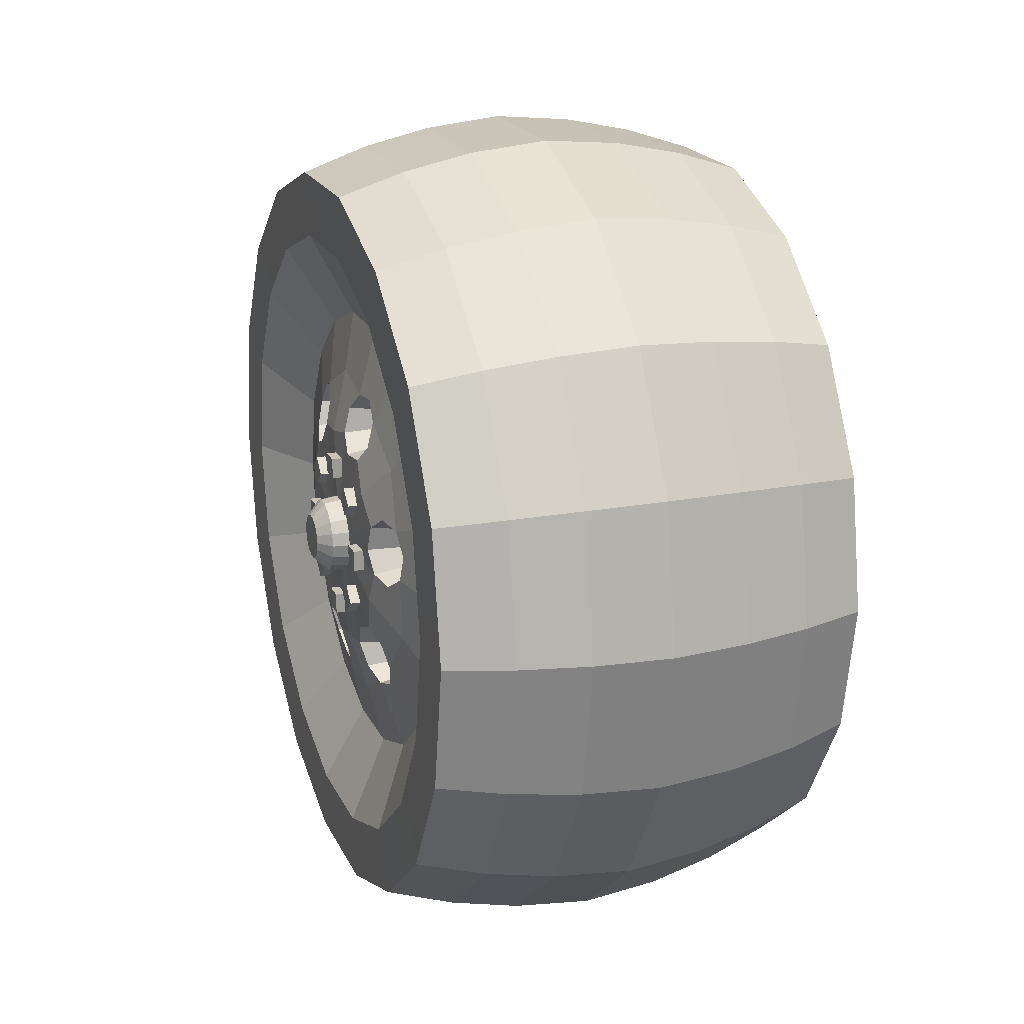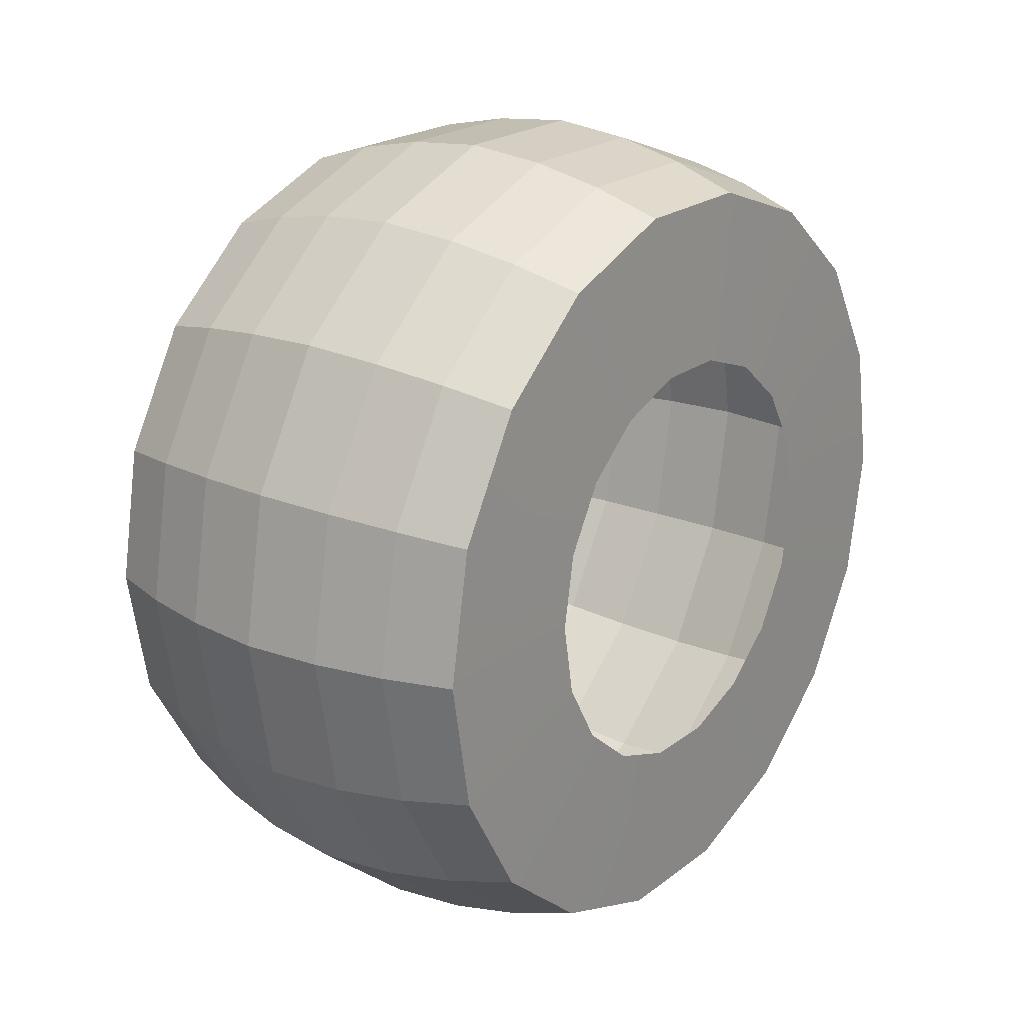
<metadata>
{"format":"obj","ext":"obj","renderer":"f3d","projection":"perspective","resolution":1024,"background":"white","views":[{"elev":19.9,"azim":160.5,"up":"+Y"},{"elev":21.7,"azim":-142.7,"up":"+Y"}]}
</metadata>
<code>
o Llanta
v 0.2828 -0.1331 -0.5047
v 0.2828 -0.09713 -0.4984
v 0.2828 -0.06553 -0.4801
v 0.2828 -0.04208 -0.4522
v 0.2828 -0.0296 -0.4179
v 0.2828 -0.0296 -0.3814
v 0.2828 -0.04208 -0.3471
v 0.2828 -0.06553 -0.3192
v 0.2828 -0.09713 -0.3009
v 0.2828 -0.1331 -0.2946
v 0.2828 -0.169 -0.3009
v 0.2828 -0.2006 -0.3192
v 0.2828 -0.2241 -0.3471
v 0.2828 -0.2365 -0.3814
v 0.2828 -0.2365 -0.4179
v 0.2828 -0.2241 -0.4522
v 0.2828 -0.2006 -0.4801
v 0.2828 -0.169 -0.4984
v 0.1653 -0.1331 -0.5047
v 0.1653 -0.09713 -0.4984
v 0.1653 -0.06553 -0.4801
v 0.1653 -0.04208 -0.4522
v 0.1653 -0.0296 -0.4179
v 0.1653 -0.0296 -0.3814
v 0.1653 -0.04208 -0.3471
v 0.1653 -0.06553 -0.3192
v 0.1653 -0.09713 -0.3009
v 0.1653 -0.1331 -0.2946
v 0.1653 -0.169 -0.3009
v 0.1653 -0.2006 -0.3192
v 0.1653 -0.2241 -0.3471
v 0.1653 -0.2365 -0.3814
v 0.1653 -0.2365 -0.4179
v 0.1653 -0.2241 -0.4522
v 0.1653 -0.2006 -0.4801
v 0.1653 -0.169 -0.4984
v 0.2026 -0.09364 -0.2913
v 0.2456 -0.09364 -0.2913
v 0.2456 -0.1331 -0.2844
v 0.2026 -0.1331 -0.2844
v 0.2026 -0.09364 -0.508
v 0.2456 -0.09364 -0.508
v 0.2456 -0.05896 -0.488
v 0.2026 -0.05896 -0.488
v 0.2026 -0.2072 -0.488
v 0.2456 -0.2072 -0.488
v 0.2456 -0.1725 -0.508
v 0.2026 -0.1725 -0.508
v 0.2456 -0.1725 -0.2913
v 0.2026 -0.1725 -0.2913
v 0.2456 -0.03323 -0.4573
v 0.2026 -0.03323 -0.4573
v 0.2456 -0.1331 -0.5149
v 0.2026 -0.1331 -0.5149
v 0.2456 -0.2072 -0.3113
v 0.2026 -0.2072 -0.3113
v 0.2456 -0.01953 -0.4197
v 0.2026 -0.01953 -0.4197
v 0.2456 -0.2329 -0.342
v 0.2026 -0.2329 -0.342
v 0.2456 -0.01953 -0.3796
v 0.2026 -0.01953 -0.3796
v 0.2456 -0.2466 -0.3796
v 0.2026 -0.2466 -0.3796
v 0.2456 -0.03323 -0.342
v 0.2026 -0.03323 -0.342
v 0.2456 -0.2466 -0.4197
v 0.2026 -0.2466 -0.4197
v 0.2456 -0.05896 -0.3113
v 0.2026 -0.05896 -0.3113
v 0.2456 -0.2329 -0.4573
v 0.2026 -0.2329 -0.4573
v 0.2241 -0.09291 -0.2893
v 0.2241 -0.1331 -0.2822
v 0.2241 -0.09291 -0.51
v 0.2241 -0.0576 -0.4896
v 0.2241 -0.2085 -0.4896
v 0.2241 -0.1732 -0.51
v 0.2241 -0.1732 -0.2893
v 0.2241 -0.03139 -0.4583
v 0.2241 -0.1331 -0.517
v 0.2241 -0.2085 -0.3097
v 0.2241 -0.01744 -0.42
v 0.2241 -0.2348 -0.3409
v 0.2241 -0.01744 -0.3792
v 0.2241 -0.2487 -0.3792
v 0.2241 -0.03139 -0.3409
v 0.2241 -0.2487 -0.42
v 0.2241 -0.0576 -0.3097
v 0.2241 -0.2348 -0.4583
v 0.2646 -0.09506 -0.2952
v 0.2646 -0.09506 -0.5041
v 0.2646 -0.2045 -0.4848
v 0.2646 -0.1331 -0.2885
v 0.2646 -0.06164 -0.4848
v 0.2646 -0.1711 -0.5041
v 0.2646 -0.1711 -0.2952
v 0.2646 -0.03683 -0.4552
v 0.2646 -0.1331 -0.5108
v 0.2646 -0.2045 -0.3145
v 0.2646 -0.02363 -0.4189
v 0.2646 -0.2293 -0.3441
v 0.2646 -0.02363 -0.3803
v 0.2646 -0.2425 -0.3803
v 0.2646 -0.03683 -0.3441
v 0.2646 -0.2425 -0.4189
v 0.2646 -0.06164 -0.3145
v 0.2646 -0.2293 -0.4552
v 0.1835 -0.1331 -0.2885
v 0.1835 -0.06164 -0.4848
v 0.1835 -0.1711 -0.5041
v 0.1835 -0.1711 -0.2952
v 0.1835 -0.03683 -0.4552
v 0.1835 -0.1331 -0.5108
v 0.1835 -0.2045 -0.3145
v 0.1835 -0.02363 -0.4189
v 0.1835 -0.2293 -0.3441
v 0.1835 -0.02363 -0.3803
v 0.1835 -0.2425 -0.3803
v 0.1835 -0.03683 -0.3441
v 0.1835 -0.2425 -0.4189
v 0.1835 -0.06164 -0.3145
v 0.1835 -0.2293 -0.4552
v 0.1835 -0.09506 -0.2952
v 0.1835 -0.09506 -0.5041
v 0.1835 -0.2045 -0.4848
v 0.2827 -0.1331 -0.4867
v 0.2827 -0.1033 -0.4815
v 0.2827 -0.07708 -0.4664
v 0.2827 -0.05763 -0.4432
v 0.2827 -0.04729 -0.4148
v 0.2827 -0.04729 -0.3845
v 0.2827 -0.05763 -0.3561
v 0.2827 -0.07708 -0.3329
v 0.2827 -0.1033 -0.3178
v 0.2827 -0.1331 -0.3125
v 0.2827 -0.1629 -0.3178
v 0.2827 -0.1891 -0.3329
v 0.2827 -0.2085 -0.3561
v 0.2827 -0.2189 -0.3845
v 0.2827 -0.2189 -0.4148
v 0.2827 -0.2085 -0.4432
v 0.2827 -0.1891 -0.4664
v 0.2827 -0.1629 -0.4815
v 0.2702 -0.1331 -0.4613
v 0.2702 -0.112 -0.4576
v 0.2702 -0.09345 -0.4469
v 0.2702 -0.07969 -0.4305
v 0.2702 -0.07237 -0.4103
v 0.2702 -0.07237 -0.3889
v 0.2702 -0.07969 -0.3688
v 0.2702 -0.09345 -0.3524
v 0.2702 -0.112 -0.3417
v 0.2702 -0.1331 -0.338
v 0.2702 -0.1542 -0.3417
v 0.2702 -0.1727 -0.3524
v 0.2702 -0.1865 -0.3688
v 0.2702 -0.1938 -0.3889
v 0.2702 -0.1938 -0.4103
v 0.2702 -0.1865 -0.4305
v 0.2702 -0.1727 -0.4469
v 0.2702 -0.1542 -0.4576
v 0.2803 -0.1331 -0.4107
v 0.2803 -0.1293 -0.41
v 0.2803 -0.126 -0.4081
v 0.2803 -0.1235 -0.4052
v 0.2803 -0.1222 -0.4016
v 0.2803 -0.1222 -0.3977
v 0.2803 -0.1235 -0.3941
v 0.2803 -0.126 -0.3912
v 0.2803 -0.1293 -0.3893
v 0.2803 -0.1331 -0.3886
v 0.2803 -0.1368 -0.3893
v 0.2803 -0.1402 -0.3912
v 0.2803 -0.1426 -0.3941
v 0.2803 -0.1439 -0.3977
v 0.2803 -0.1439 -0.4016
v 0.2803 -0.1426 -0.4052
v 0.2803 -0.1402 -0.4081
v 0.2803 -0.1368 -0.41
v 0.2712 -0.1331 -0.4649
v 0.2712 -0.1108 -0.461
v 0.2712 -0.09113 -0.4496
v 0.2712 -0.07656 -0.4323
v 0.2712 -0.06881 -0.411
v 0.2712 -0.06881 -0.3883
v 0.2712 -0.07656 -0.367
v 0.2712 -0.09113 -0.3497
v 0.2712 -0.1108 -0.3383
v 0.2712 -0.1331 -0.3344
v 0.2712 -0.1554 -0.3383
v 0.2712 -0.175 -0.3497
v 0.2712 -0.1896 -0.367
v 0.2712 -0.1973 -0.3883
v 0.2712 -0.1973 -0.411
v 0.2712 -0.1896 -0.4323
v 0.2712 -0.175 -0.4496
v 0.2712 -0.1554 -0.461
v 0.275 -0.1167 -0.3548
v 0.2798 -0.1227 -0.3712
v 0.2793 -0.1321 -0.3671
v 0.2757 -0.1341 -0.3543
v 0.2757 -0.1185 -0.4426
v 0.2793 -0.121 -0.4298
v 0.2798 -0.1136 -0.4228
v 0.275 -0.1024 -0.4362
v 0.2757 -0.163 -0.4337
v 0.2793 -0.1532 -0.4252
v 0.2798 -0.1434 -0.4281
v 0.275 -0.1494 -0.4445
v 0.2792 -0.1454 -0.3693
v 0.2756 -0.1474 -0.3565
v 0.2792 -0.1053 -0.417
v 0.2756 -0.09305 -0.4213
v 0.2792 -0.1343 -0.4324
v 0.2756 -0.1318 -0.4451
v 0.2798 -0.1525 -0.3765
v 0.275 -0.1638 -0.3631
v 0.2793 -0.1009 -0.4043
v 0.2757 -0.08862 -0.4085
v 0.2792 -0.1608 -0.3823
v 0.2756 -0.1731 -0.378
v 0.2798 -0.1033 -0.3944
v 0.275 -0.08604 -0.3913
v 0.2793 -0.1652 -0.395
v 0.2757 -0.1775 -0.3907
v 0.2792 -0.1041 -0.3843
v 0.2756 -0.09433 -0.3758
v 0.2798 -0.1629 -0.4049
v 0.275 -0.1801 -0.4079
v 0.2793 -0.113 -0.3741
v 0.2757 -0.1031 -0.3656
v 0.2792 -0.162 -0.415
v 0.2756 -0.1718 -0.4235
v 0.2749 -0.0967 -0.3689
v 0.28 -0.1106 -0.381
v 0.2749 -0.1247 -0.4465
v 0.28 -0.1281 -0.4284
v 0.2749 -0.1694 -0.4303
v 0.28 -0.1555 -0.4183
v 0.2774 -0.1687 -0.4171
v 0.2775 -0.1099 -0.3677
v 0.2774 -0.09741 -0.3822
v 0.2775 -0.1723 -0.3955
v 0.2774 -0.166 -0.3775
v 0.2775 -0.09384 -0.4038
v 0.2774 -0.1358 -0.4393
v 0.2774 -0.1001 -0.4218
v 0.2774 -0.1492 -0.3633
v 0.2775 -0.1563 -0.4315
v 0.2775 -0.117 -0.4357
v 0.2775 -0.1303 -0.3603
v 0.2887 -0.1309 -0.4056
v 0.2851 -0.1295 -0.4095
v 0.2851 -0.1331 -0.4101
v 0.2887 -0.1331 -0.406
v 0.2887 -0.129 -0.4045
v 0.2851 -0.1264 -0.4076
v 0.2887 -0.1276 -0.4028
v 0.2851 -0.124 -0.4049
v 0.2887 -0.1268 -0.4007
v 0.2851 -0.1228 -0.4015
v 0.2887 -0.1268 -0.3985
v 0.2851 -0.1228 -0.3978
v 0.2887 -0.1276 -0.3965
v 0.2851 -0.124 -0.3944
v 0.2887 -0.129 -0.3948
v 0.2851 -0.1264 -0.3916
v 0.2887 -0.1309 -0.3937
v 0.2851 -0.1295 -0.3898
v 0.2887 -0.1331 -0.3933
v 0.2851 -0.1331 -0.3892
v 0.2887 -0.1352 -0.3937
v 0.2851 -0.1366 -0.3898
v 0.2887 -0.1371 -0.3948
v 0.2851 -0.1398 -0.3916
v 0.2887 -0.1386 -0.3965
v 0.2851 -0.1421 -0.3944
v 0.2887 -0.1393 -0.3985
v 0.2851 -0.1434 -0.3978
v 0.2887 -0.1393 -0.4007
v 0.2851 -0.1434 -0.4015
v 0.2887 -0.1386 -0.4028
v 0.2851 -0.1421 -0.4049
v 0.2887 -0.1371 -0.4045
v 0.2851 -0.1398 -0.4076
v 0.2887 -0.1352 -0.4056
v 0.2851 -0.1366 -0.4095
v 0.28 -0.1605 -0.3895
v 0.2749 -0.1778 -0.3835
v 0.28 -0.1057 -0.4098
v 0.2749 -0.08829 -0.4158
v 0.28 -0.1383 -0.3709
v 0.2749 -0.1412 -0.3527
v 0.2653 -0.1331 -0.3607
v 0.264 -0.1358 -0.3566
v 0.2653 -0.1198 -0.4362
v 0.2665 -0.1226 -0.4321
v 0.2653 -0.1581 -0.4294
v 0.2665 -0.156 -0.4249
v 0.2652 -0.1463 -0.3629
v 0.264 -0.1451 -0.3581
v 0.2652 -0.09917 -0.4191
v 0.264 -0.09422 -0.4187
v 0.2652 -0.133 -0.4387
v 0.264 -0.1302 -0.4428
v 0.2653 -0.09478 -0.4065
v 0.264 -0.09111 -0.4098
v 0.2652 -0.167 -0.3802
v 0.264 -0.1719 -0.3805
v 0.2653 -0.1714 -0.3928
v 0.264 -0.175 -0.3895
v 0.2652 -0.09927 -0.38
v 0.264 -0.0971 -0.3755
v 0.2653 -0.108 -0.3699
v 0.264 -0.1033 -0.3684
v 0.2652 -0.1669 -0.4193
v 0.264 -0.169 -0.4237
v 0.267 -0.1576 -0.4201
v 0.2665 -0.1621 -0.4178
v 0.2634 -0.1674 -0.4285
v 0.267 -0.1276 -0.4311
v 0.2665 -0.1319 -0.4339
v 0.2634 -0.1252 -0.4438
v 0.267 -0.1085 -0.3792
v 0.2665 -0.104 -0.3815
v 0.2634 -0.09877 -0.3707
v 0.267 -0.1631 -0.3886
v 0.2665 -0.1633 -0.3835
v 0.2634 -0.1753 -0.3844
v 0.267 -0.1031 -0.4107
v 0.2665 -0.1028 -0.4158
v 0.2634 -0.09088 -0.4149
v 0.267 -0.1387 -0.3682
v 0.2665 -0.1343 -0.3656
v 0.2634 -0.1408 -0.3554
v 0.2652 -0.1692 -0.3865
v 0.2652 -0.09698 -0.4128
v 0.2652 -0.1397 -0.3618
v 0.2665 -0.1437 -0.3671
v 0.2665 -0.09973 -0.4068
v 0.2665 -0.1664 -0.3925
v 0.2665 -0.1102 -0.3744
v 0.264 -0.1628 -0.4309
v 0.264 -0.1209 -0.4411
v 0.2652 -0.1036 -0.3749
v 0.2652 -0.1264 -0.4375
v 0.2652 -0.1625 -0.4243
v 0.2827 -0.136 -0.4178
v 0.2827 -0.1302 -0.4178
v 0.2827 -0.136 -0.4235
v 0.2827 -0.1302 -0.4235
v 0.2783 -0.136 -0.4178
v 0.2783 -0.1302 -0.4178
v 0.2783 -0.136 -0.4235
v 0.2783 -0.1302 -0.4235
v 0.2827 -0.1302 -0.3815
v 0.2827 -0.136 -0.3815
v 0.2827 -0.1302 -0.3757
v 0.2827 -0.136 -0.3757
v 0.2783 -0.1302 -0.3815
v 0.2783 -0.136 -0.3815
v 0.2783 -0.1302 -0.3757
v 0.2783 -0.136 -0.3757
v 0.2827 -0.1149 -0.4025
v 0.2827 -0.1149 -0.3967
v 0.2827 -0.1092 -0.4025
v 0.2827 -0.1092 -0.3967
v 0.2783 -0.1149 -0.4025
v 0.2783 -0.1149 -0.3967
v 0.2783 -0.1092 -0.4025
v 0.2783 -0.1092 -0.3967
v 0.2827 -0.1512 -0.3967
v 0.2827 -0.1512 -0.4025
v 0.2827 -0.157 -0.3967
v 0.2827 -0.157 -0.4025
v 0.2783 -0.1512 -0.3967
v 0.2783 -0.1512 -0.4025
v 0.2783 -0.157 -0.3967
v 0.2783 -0.157 -0.4025
v 0.2827 -0.1223 -0.4145
v 0.2827 -0.1182 -0.4104
v 0.2827 -0.1182 -0.4186
v 0.2827 -0.1141 -0.4145
v 0.2783 -0.1223 -0.4145
v 0.2783 -0.1182 -0.4104
v 0.2783 -0.1182 -0.4186
v 0.2783 -0.1141 -0.4145
v 0.2827 -0.1438 -0.3848
v 0.2827 -0.1479 -0.3889
v 0.2827 -0.1479 -0.3807
v 0.2827 -0.152 -0.3848
v 0.2783 -0.1438 -0.3848
v 0.2783 -0.1479 -0.3889
v 0.2783 -0.1479 -0.3807
v 0.2783 -0.152 -0.3848
v 0.2827 -0.1182 -0.3889
v 0.2827 -0.1223 -0.3848
v 0.2827 -0.1141 -0.3848
v 0.2827 -0.1182 -0.3807
v 0.2783 -0.1182 -0.3889
v 0.2783 -0.1223 -0.3848
v 0.2783 -0.1141 -0.3848
v 0.2783 -0.1182 -0.3807
v 0.2827 -0.1479 -0.4104
v 0.2827 -0.1438 -0.4145
v 0.2827 -0.152 -0.4145
v 0.2827 -0.1479 -0.4186
v 0.2783 -0.1479 -0.4104
v 0.2783 -0.1438 -0.4145
v 0.2783 -0.152 -0.4145
v 0.2783 -0.1479 -0.4186
v 0.1645 -0.1331 -0.4579
v 0.1645 -0.1131 -0.4544
v 0.1645 -0.0956 -0.4443
v 0.1645 -0.08259 -0.4288
v 0.1645 -0.07566 -0.4098
v 0.1645 -0.07566 -0.3895
v 0.1645 -0.08259 -0.3705
v 0.1645 -0.0956 -0.355
v 0.1645 -0.1131 -0.3449
v 0.1645 -0.1331 -0.3413
v 0.1645 -0.153 -0.3449
v 0.1645 -0.1705 -0.355
v 0.1645 -0.1836 -0.3705
v 0.1645 -0.1905 -0.3895
v 0.1645 -0.1905 -0.4098
v 0.1645 -0.1836 -0.4288
v 0.1645 -0.1705 -0.4443
v 0.1645 -0.153 -0.4544
f 124 27 28 109
f 125 20 21 110
f 126 35 36 111
f 109 28 29 112
f 110 21 22 113
f 111 36 19 114
f 112 29 30 115
f 113 22 23 116
f 115 30 31 117
f 116 23 24 118
f 117 31 32 119
f 118 24 25 120
f 119 32 33 121
f 120 25 26 122
f 121 33 34 123
f 122 26 27 124
f 114 19 20 125
f 123 34 35 126
f 108 71 46 93
f 90 72 45 77
f 99 53 42 92
f 81 54 41 75
f 107 69 38 91
f 89 70 37 73
f 106 67 71 108
f 88 68 72 90
f 105 65 69 107
f 87 66 70 89
f 104 63 67 106
f 86 64 68 88
f 103 61 65 105
f 85 62 66 87
f 102 59 63 104
f 84 60 64 86
f 101 57 61 103
f 83 58 62 85
f 100 55 59 102
f 82 56 60 84
f 98 51 57 101
f 80 52 58 83
f 97 49 55 100
f 79 50 56 82
f 96 47 53 99
f 78 48 54 81
f 95 43 51 98
f 76 44 52 80
f 94 39 49 97
f 74 40 50 79
f 93 46 47 96
f 77 45 48 78
f 92 42 43 95
f 75 41 44 76
f 91 38 39 94
f 73 37 40 74
f 38 73 74 39
f 42 75 76 43
f 46 77 78 47
f 39 74 79 49
f 43 76 80 51
f 47 78 81 53
f 49 79 82 55
f 51 80 83 57
f 55 82 84 59
f 57 83 85 61
f 59 84 86 63
f 61 85 87 65
f 63 86 88 67
f 65 87 89 69
f 67 88 90 71
f 69 89 73 38
f 53 81 75 42
f 71 90 77 46
f 9 91 94 10
f 2 92 95 3
f 17 93 96 18
f 10 94 97 11
f 3 95 98 4
f 18 96 99 1
f 11 97 100 12
f 4 98 101 5
f 12 100 102 13
f 5 101 103 6
f 13 102 104 14
f 6 103 105 7
f 14 104 106 15
f 7 105 107 8
f 15 106 108 16
f 8 107 91 9
f 1 99 92 2
f 16 108 93 17
f 72 123 126 45
f 54 114 125 41
f 70 122 124 37
f 68 121 123 72
f 66 120 122 70
f 64 119 121 68
f 62 118 120 66
f 60 117 119 64
f 58 116 118 62
f 56 115 117 60
f 52 113 116 58
f 50 112 115 56
f 48 111 114 54
f 44 110 113 52
f 40 109 112 50
f 45 126 111 48
f 41 125 110 44
f 37 124 109 40
f 10 136 135 9
f 3 129 128 2
f 18 144 143 17
f 11 137 136 10
f 4 130 129 3
f 1 127 144 18
f 12 138 137 11
f 5 131 130 4
f 13 139 138 12
f 6 132 131 5
f 14 140 139 13
f 7 133 132 6
f 15 141 140 14
f 8 134 133 7
f 16 142 141 15
f 9 135 134 8
f 2 128 127 1
f 17 143 142 16
f 139 157 156 138
f 132 150 149 131
f 140 158 157 139
f 133 151 150 132
f 141 159 158 140
f 134 152 151 133
f 142 160 159 141
f 135 153 152 134
f 128 146 145 127
f 143 161 160 142
f 136 154 153 135
f 129 147 146 128
f 144 162 161 143
f 137 155 154 136
f 130 148 147 129
f 127 145 162 144
f 138 156 155 137
f 131 149 148 130
f 199 189 190 202
f 203 182 183 206
f 207 197 198 210
f 190 191 212 294 202
f 206 183 184 214
f 210 198 181 216
f 212 191 192 218
f 184 185 220 292 214
f 218 192 193 222
f 220 185 186 224
f 193 194 226 290 222
f 224 186 187 228
f 226 194 195 230
f 187 188 232 235 228
f 230 195 196 234
f 232 188 189 199
f 181 182 203 237 216
f 196 197 207 239 234
f 240 208 179 178 233
f 236 325 343 231
f 238 204 164 163 215
f 244 311 312 226
f 170 231 200 171
f 199 200 231 242 232
f 177 229 233 178
f 230 234 241 233 229
f 236 231 170 169 227
f 203 345 324 237
f 176 225 229 177
f 230 229 225 244 226
f 168 223 227 169
f 224 228 243 227 223
f 289 225 176 175 221
f 232 316 327 235
f 167 219 223 168
f 224 223 219 246 220
f 174 217 221 175
f 218 222 245 221 217
f 291 219 167 166 213
f 289 328 342 225
f 173 211 217 174
f 218 217 211 249 212
f 180 209 215 163
f 210 216 247 215 209
f 165 205 213 166
f 206 214 248 213 205
f 293 211 173 172 201
f 249 301 302 212
f 179 208 209 180
f 210 209 208 250 207
f 164 204 205 165
f 206 205 204 251 203
f 171 200 201 172
f 199 202 252 201 200
f 163 255 288 180
f 165 258 254 164
f 252 295 335 201
f 174 276 274 173
f 167 262 260 166
f 166 260 258 165
f 175 278 276 174
f 168 264 262 167
f 176 280 278 175
f 169 266 264 168
f 177 282 280 176
f 170 268 266 169
f 178 284 282 177
f 171 270 268 170
f 179 286 284 178
f 172 272 270 171
f 253 257 259 261 263 265 267 269 271 273 275 277 279 281 283 285 287 256
f 180 288 286 179
f 173 274 272 172
f 254 253 256 255
f 258 257 253 254
f 260 259 257 258
f 262 261 259 260
f 264 263 261 262
f 266 265 263 264
f 268 267 265 266
f 270 269 267 268
f 272 271 269 270
f 274 273 271 272
f 276 275 273 274
f 278 277 275 276
f 280 279 277 278
f 282 281 279 280
f 284 283 281 282
f 286 285 283 284
f 288 287 285 286
f 255 256 287 288
f 164 254 255 163
f 237 324 306 216
f 211 340 301 249
f 291 331 341 219
f 251 297 345 203
f 294 336 296 202
f 215 323 322 238
f 226 312 330 290
f 293 334 340 211
f 290 330 310 222
f 201 335 334 293
f 239 321 318 234
f 247 305 323 215
f 221 329 328 289
f 222 310 309 245
f 233 320 319 240
f 220 308 333 292
f 208 300 299 250
f 348 321 344 299
f 347 324 345 297
f 346 327 316 315
f 337 330 312 311
f 338 333 308 307
f 339 336 302 301
f 295 296 336 339
f 335 295 339 334
f 334 339 301 340
f 303 304 333 338
f 332 303 338 331
f 331 338 307 341
f 309 310 330 337
f 329 309 337 328
f 328 337 311 342
f 313 314 327 346
f 326 313 346 325
f 325 346 315 343
f 305 306 324 347
f 323 305 347 322
f 322 347 297 298
f 317 318 321 348
f 320 317 348 319
f 319 348 299 300
f 207 344 321 239
f 238 322 298 204
f 214 304 303 248
f 228 314 313 243
f 213 332 331 291
f 240 319 300 208
f 202 296 295 252
f 292 333 304 214
f 231 343 315 242
f 216 306 305 247
f 227 326 325 236
f 241 317 320 233
f 225 342 311 244
f 235 327 314 228
f 204 298 297 251
f 219 341 307 246
f 243 313 326 227
f 242 315 316 232
f 248 303 332 213
f 212 302 336 294
f 250 299 344 207
f 246 307 308 220
f 245 309 329 221
f 234 318 317 241
f 349 351 352 350
f 351 355 356 352
f 357 359 360 358
f 353 349 350 354
f 351 349 353 355
f 356 354 350 352
f 359 363 364 360
f 361 357 358 362
f 359 357 361 363
f 364 362 358 360
f 365 367 368 366
f 367 371 372 368
f 373 375 376 374
f 369 365 366 370
f 367 365 369 371
f 372 370 366 368
f 375 379 380 376
f 377 373 374 378
f 375 373 377 379
f 380 378 374 376
f 381 383 384 382
f 383 387 388 384
f 389 391 392 390
f 385 381 382 386
f 383 381 385 387
f 388 386 382 384
f 391 395 396 392
f 393 389 390 394
f 391 389 393 395
f 396 394 390 392
f 397 399 400 398
f 399 403 404 400
f 405 407 408 406
f 401 397 398 402
f 399 397 401 403
f 404 402 398 400
f 407 411 412 408
f 409 405 406 410
f 407 405 409 411
f 412 410 406 408
f 29 423 424 30
f 22 416 417 23
f 30 424 425 31
f 23 417 418 24
f 31 425 426 32
f 24 418 419 25
f 32 426 427 33
f 25 419 420 26
f 33 427 428 34
f 26 420 421 27
f 19 413 414 20
f 34 428 429 35
f 27 421 422 28
f 20 414 415 21
f 35 429 430 36
f 28 422 423 29
f 21 415 416 22
f 36 430 413 19

</code>
